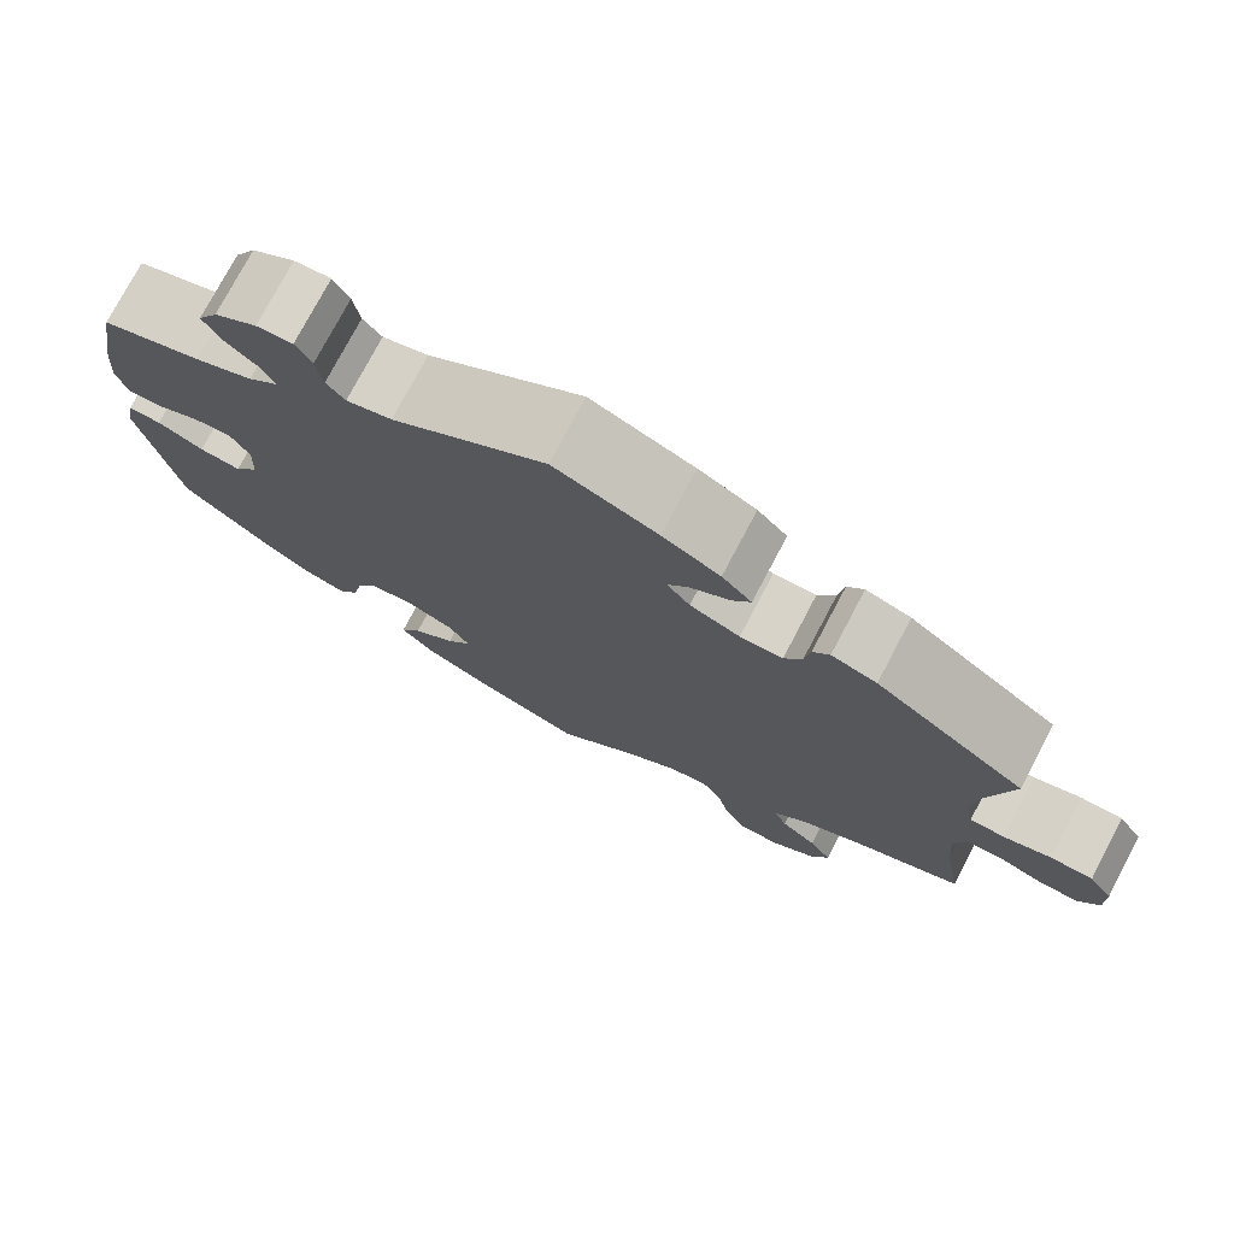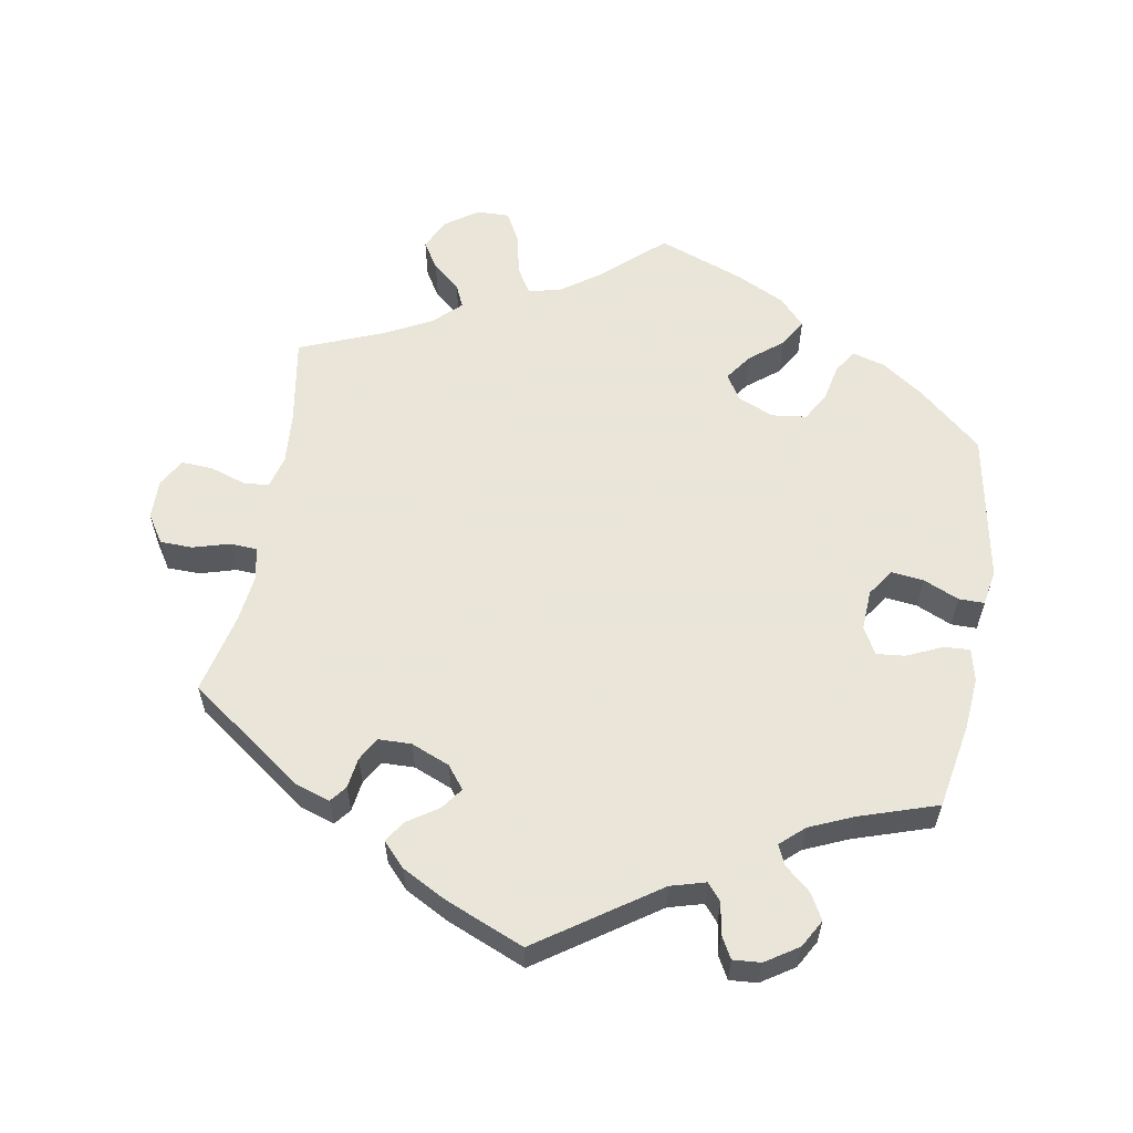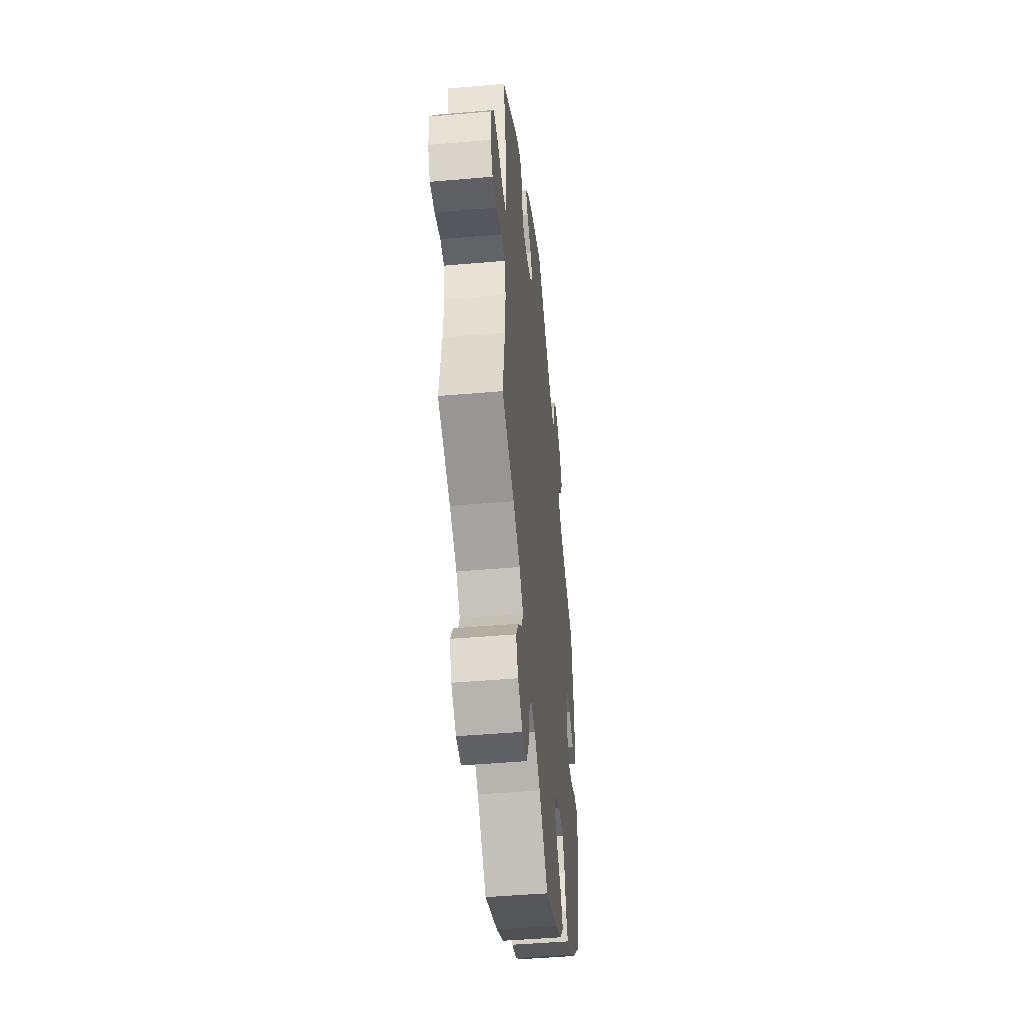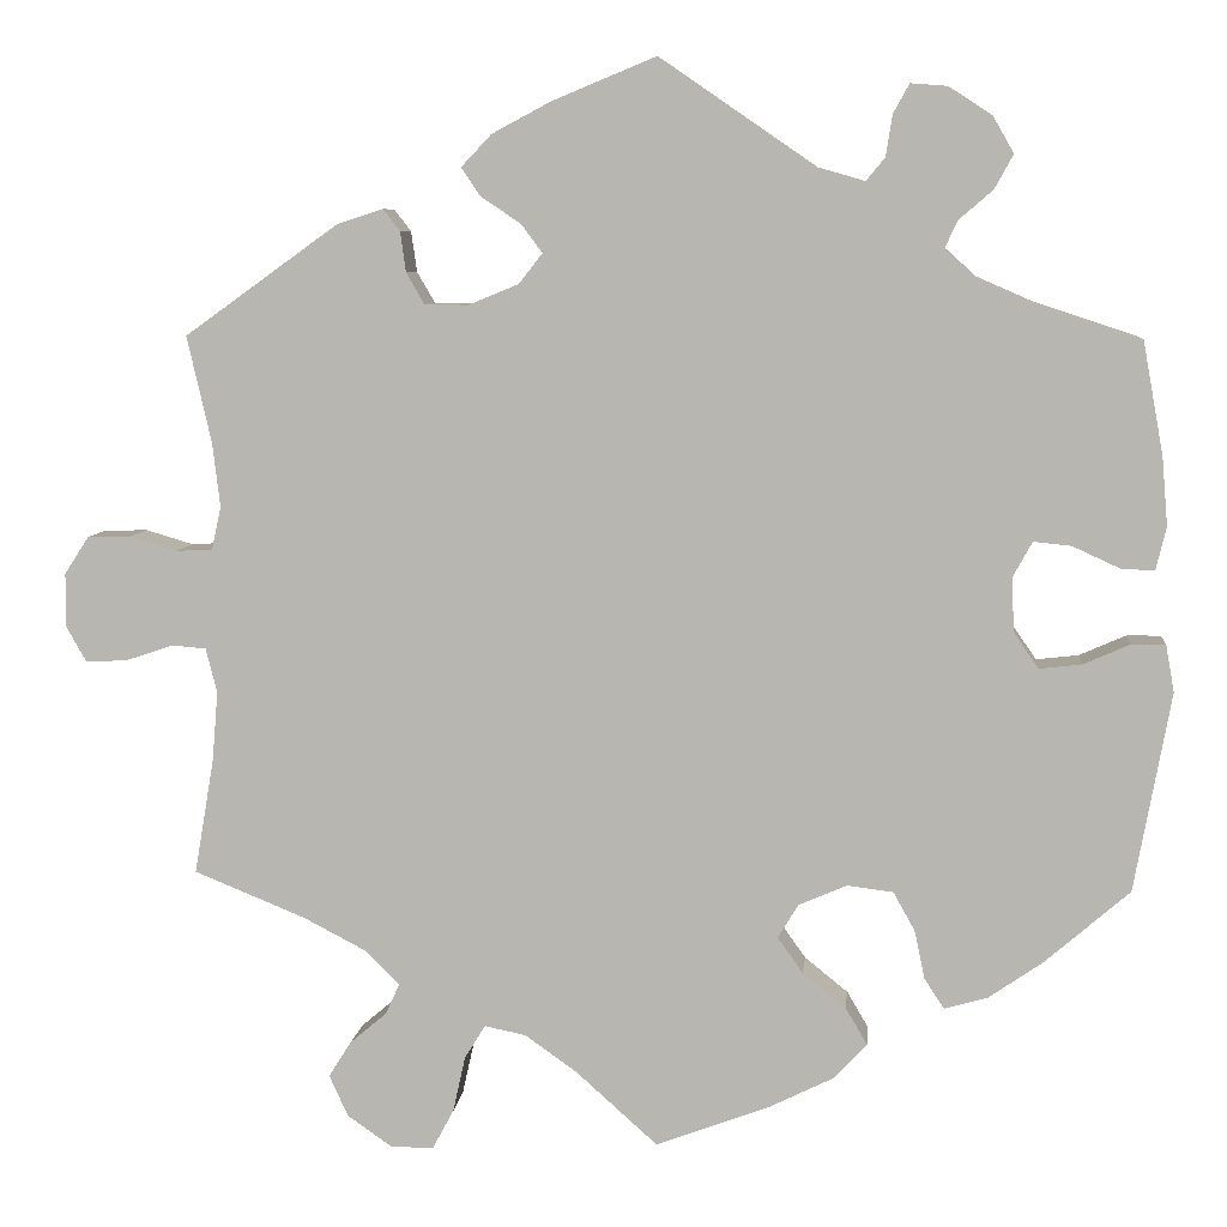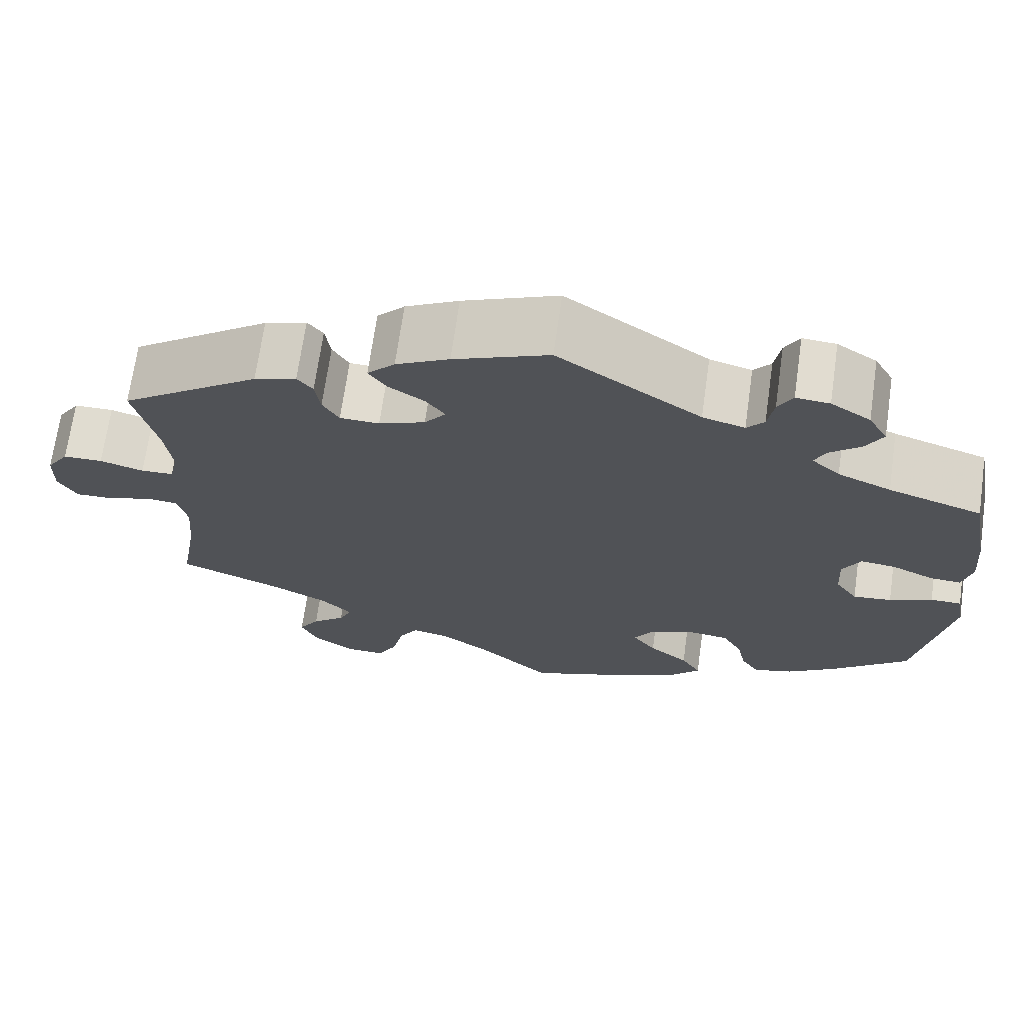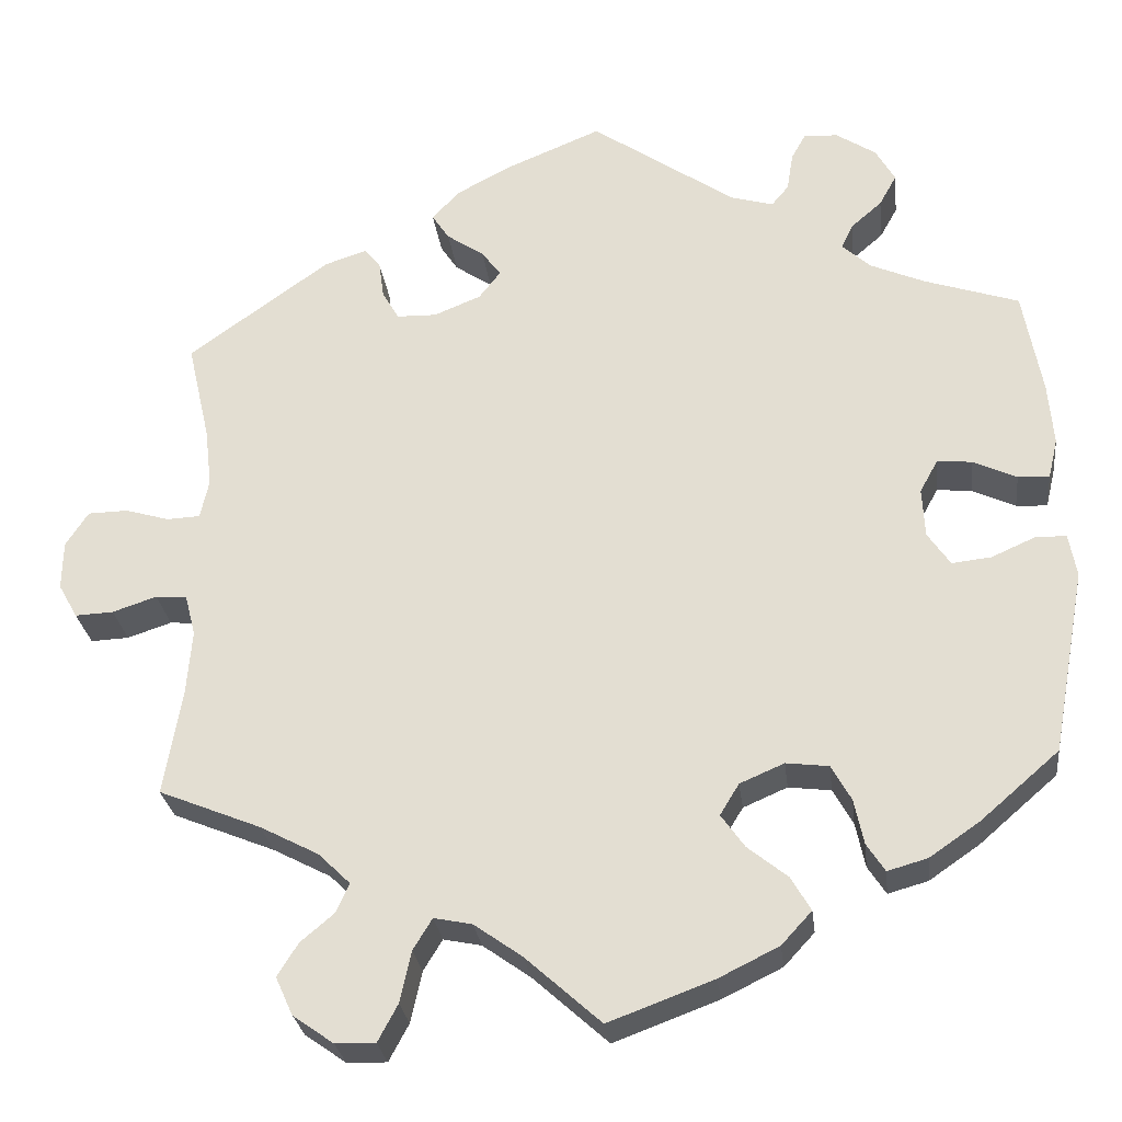
<metadata>
{"format":"obj","ext":"obj","renderer":"f3d","projection":"perspective","resolution":1024,"background":"white","views":[{"elev":76.0,"azim":-152.2,"up":"+Z"},{"elev":58.6,"azim":10.0,"up":"+Y"},{"elev":-46.1,"azim":-84.3,"up":"+Z"},{"elev":7.2,"azim":5.7,"up":"+Z"},{"elev":69.5,"azim":8.1,"up":"+Z"},{"elev":-27.2,"azim":6.8,"up":"+Z"}]}
</metadata>
<code>
v -0.338 0.07 0.406
v -0.289 0.07 0.422
v -0.271 0.07 0.399
v -0.265 0.07 0.356
v -0.246 0.07 0.323
v -0.2 0.07 0.322
v -0.146 0.07 0.344
v -0.121 0.07 0.376
v -0.143 0.07 0.406
v -0.186 0.07 0.435
v -0.206 0.07 0.465
v -0.174 0.07 0.499
v -0.112 0.07 0.532
v -0.001 0.07 0.578
v 0.165 0.07 0.464
v 0.214 0.07 0.45
v 0.234 0.07 0.474
v 0.241 0.07 0.518
v 0.258 0.07 0.549
v 0.297 0.07 0.546
v 0.343 0.07 0.516
v 0.365 0.07 0.477
v 0.345 0.07 0.441
v 0.309 0.07 0.41
v 0.296 0.07 0.382
v 0.329 0.07 0.352
v 0.391 0.07 0.325
v 0.5 0.07 0.289
v 0.522 0.07 0.168
v 0.528 0.07 0.096
v 0.517 0.07 0.05
v 0.481 0.07 0.052
v 0.431 0.07 0.075
v 0.391 0.07 0.079
v 0.37 0.07 0.041
v 0.373 0.07 -0.016
v 0.399 0.07 -0.054
v 0.444 0.07 -0.049
v 0.494 0.07 -0.027
v 0.53 0.07 -0.027
v 0.539 0.07 -0.077
v 0.5 0.07 -0.289
v 0.41 0.07 -0.367
v 0.352 0.07 -0.407
v 0.306 0.07 -0.42
v 0.285 0.07 -0.388
v 0.274 0.07 -0.336
v 0.251 0.07 -0.295
v 0.202 0.07 -0.289
v 0.151 0.07 -0.311
v 0.129 0.07 -0.347
v 0.156 0.07 -0.385
v 0.202 0.07 -0.422
v 0.225 0.07 -0.461
v 0.19 0.07 -0.499
v 0.121 0.07 -0.533
v 0 0.07 -0.578
v -0.087 0.07 -0.5
v -0.142 0.07 -0.461
v -0.186 0.07 -0.452
v -0.208 0.07 -0.488
v -0.221 0.07 -0.547
v -0.244 0.07 -0.59
v -0.29 0.07 -0.589
v -0.337 0.07 -0.556
v -0.357 0.07 -0.512
v -0.333 0.07 -0.474
v -0.294 0.07 -0.441
v -0.279 0.07 -0.408
v -0.316 0.07 -0.372
v -0.383 0.07 -0.337
v -0.501 0.07 -0.289
v -0.48 0.07 -0.166
v -0.474 0.07 -0.092
v -0.486 0.07 -0.045
v -0.522 0.07 -0.042
v -0.573 0.07 -0.059
v -0.617 0.07 -0.061
v -0.639 0.07 -0.022
v -0.638 0.07 0.034
v -0.612 0.07 0.074
v -0.566 0.07 0.075
v -0.515 0.07 0.06
v -0.477 0.07 0.062
v -0.467 0.07 0.107
v -0.475 0.07 0.175
v -0.501 0.07 0.289
v -0.338 0 0.406
v -0.289 0 0.422
v -0.271 0 0.399
v -0.265 0 0.356
v -0.246 0 0.323
v -0.2 0 0.322
v -0.146 0 0.344
v -0.121 0 0.376
v -0.143 0 0.406
v -0.186 0 0.435
v -0.206 0 0.465
v -0.174 0 0.499
v -0.112 0 0.532
v -0.001 0 0.578
v 0.165 0 0.464
v 0.214 0 0.45
v 0.234 0 0.474
v 0.241 0 0.518
v 0.258 0 0.549
v 0.297 0 0.546
v 0.343 0 0.516
v 0.365 0 0.477
v 0.345 0 0.441
v 0.309 0 0.41
v 0.296 0 0.382
v 0.329 0 0.352
v 0.391 0 0.325
v 0.5 0 0.289
v 0.522 0 0.168
v 0.528 0 0.096
v 0.517 0 0.05
v 0.481 0 0.052
v 0.431 0 0.075
v 0.391 0 0.079
v 0.37 0 0.041
v 0.373 0 -0.016
v 0.399 0 -0.054
v 0.444 0 -0.049
v 0.494 0 -0.027
v 0.53 0 -0.027
v 0.539 0 -0.077
v 0.5 0 -0.289
v 0.41 0 -0.367
v 0.352 0 -0.407
v 0.306 0 -0.42
v 0.285 0 -0.388
v 0.274 0 -0.336
v 0.251 0 -0.295
v 0.202 0 -0.289
v 0.151 0 -0.311
v 0.129 0 -0.347
v 0.156 0 -0.385
v 0.202 0 -0.422
v 0.225 0 -0.461
v 0.19 0 -0.499
v 0.121 0 -0.533
v 0 0 -0.578
v -0.087 0 -0.5
v -0.142 0 -0.461
v -0.186 0 -0.452
v -0.208 0 -0.488
v -0.221 0 -0.547
v -0.244 0 -0.59
v -0.29 0 -0.589
v -0.337 0 -0.556
v -0.357 0 -0.512
v -0.333 0 -0.474
v -0.294 0 -0.441
v -0.279 0 -0.408
v -0.316 0 -0.372
v -0.383 0 -0.337
v -0.501 0 -0.289
v -0.48 0 -0.166
v -0.474 0 -0.092
v -0.486 0 -0.045
v -0.522 0 -0.042
v -0.573 0 -0.059
v -0.617 0 -0.061
v -0.639 0 -0.022
v -0.638 0 0.034
v -0.612 0 0.074
v -0.566 0 0.075
v -0.515 0 0.06
v -0.477 0 0.062
v -0.467 0 0.107
v -0.475 0 0.175
v -0.501 0 0.289
f 86 87 1 2
f 85 86 2 3
f 84 85 3 4
f 80 81 82 83
f 80 83 84
f 79 80 84
f 76 77 78 79
f 75 76 79 84
f 74 75 84 4
f 71 72 73
f 70 71 73 74
f 69 70 74 4
f 65 66 67 68
f 65 68 69
f 64 65 69
f 61 62 63 64
f 60 61 64 69
f 59 60 69 4
f 55 56 57 58
f 52 53 54 55
f 51 52 55 58
f 50 51 58 59
f 44 45 46 47
f 44 47 48
f 43 44 48
f 42 43 48
f 41 42 48 49
f 38 39 40 41
f 37 38 41 49
f 30 31 32 33
f 30 33 34
f 27 28 29 30
f 26 27 30 34
f 25 26 34 35
f 21 22 23 24
f 21 24 25
f 20 21 25
f 17 18 19 20
f 16 17 20 25
f 15 16 25 35
f 9 10 11 12
f 8 9 12 13
f 59 4 5
f 50 59 5 6
f 36 37 49 50
f 8 13 14 15
f 7 8 15 35
f 35 36 50
f 6 7 35 50
f 89 88 174 173
f 90 89 173 172
f 91 90 172 171
f 170 169 168 167
f 171 170 167
f 171 167 166
f 166 165 164 163
f 171 166 163 162
f 91 171 162 161
f 160 159 158
f 161 160 158 157
f 91 161 157 156
f 155 154 153 152
f 156 155 152
f 156 152 151
f 151 150 149 148
f 156 151 148 147
f 91 156 147 146
f 145 144 143 142
f 142 141 140 139
f 145 142 139 138
f 146 145 138 137
f 134 133 132 131
f 135 134 131
f 135 131 130
f 135 130 129
f 136 135 129 128
f 128 127 126 125
f 136 128 125 124
f 120 119 118 117
f 121 120 117
f 117 116 115 114
f 121 117 114 113
f 122 121 113 112
f 111 110 109 108
f 112 111 108
f 112 108 107
f 107 106 105 104
f 112 107 104 103
f 122 112 103 102
f 99 98 97 96
f 100 99 96 95
f 92 91 146
f 93 92 146 137
f 137 136 124 123
f 102 101 100 95
f 122 102 95 94
f 137 123 122
f 137 122 94 93
f 1 88 89 2
f 2 89 90 3
f 3 90 91 4
f 4 91 92 5
f 5 92 93 6
f 6 93 94 7
f 7 94 95 8
f 8 95 96 9
f 9 96 97 10
f 10 97 98 11
f 11 98 99 12
f 12 99 100 13
f 13 100 101 14
f 14 101 102 15
f 15 102 103 16
f 16 103 104 17
f 17 104 105 18
f 18 105 106 19
f 19 106 107 20
f 20 107 108 21
f 21 108 109 22
f 22 109 110 23
f 23 110 111 24
f 24 111 112 25
f 25 112 113 26
f 26 113 114 27
f 27 114 115 28
f 28 115 116 29
f 29 116 117 30
f 30 117 118 31
f 31 118 119 32
f 32 119 120 33
f 33 120 121 34
f 34 121 122 35
f 35 122 123 36
f 36 123 124 37
f 37 124 125 38
f 38 125 126 39
f 39 126 127 40
f 40 127 128 41
f 41 128 129 42
f 42 129 130 43
f 43 130 131 44
f 44 131 132 45
f 45 132 133 46
f 46 133 134 47
f 47 134 135 48
f 48 135 136 49
f 49 136 137 50
f 50 137 138 51
f 51 138 139 52
f 52 139 140 53
f 53 140 141 54
f 54 141 142 55
f 55 142 143 56
f 56 143 144 57
f 57 144 145 58
f 58 145 146 59
f 59 146 147 60
f 60 147 148 61
f 61 148 149 62
f 62 149 150 63
f 63 150 151 64
f 64 151 152 65
f 65 152 153 66
f 66 153 154 67
f 67 154 155 68
f 68 155 156 69
f 69 156 157 70
f 70 157 158 71
f 71 158 159 72
f 72 159 160 73
f 73 160 161 74
f 74 161 162 75
f 75 162 163 76
f 76 163 164 77
f 77 164 165 78
f 78 165 166 79
f 79 166 167 80
f 80 167 168 81
f 81 168 169 82
f 82 169 170 83
f 83 170 171 84
f 84 171 172 85
f 85 172 173 86
f 86 173 174 87
f 87 174 88 1

</code>
